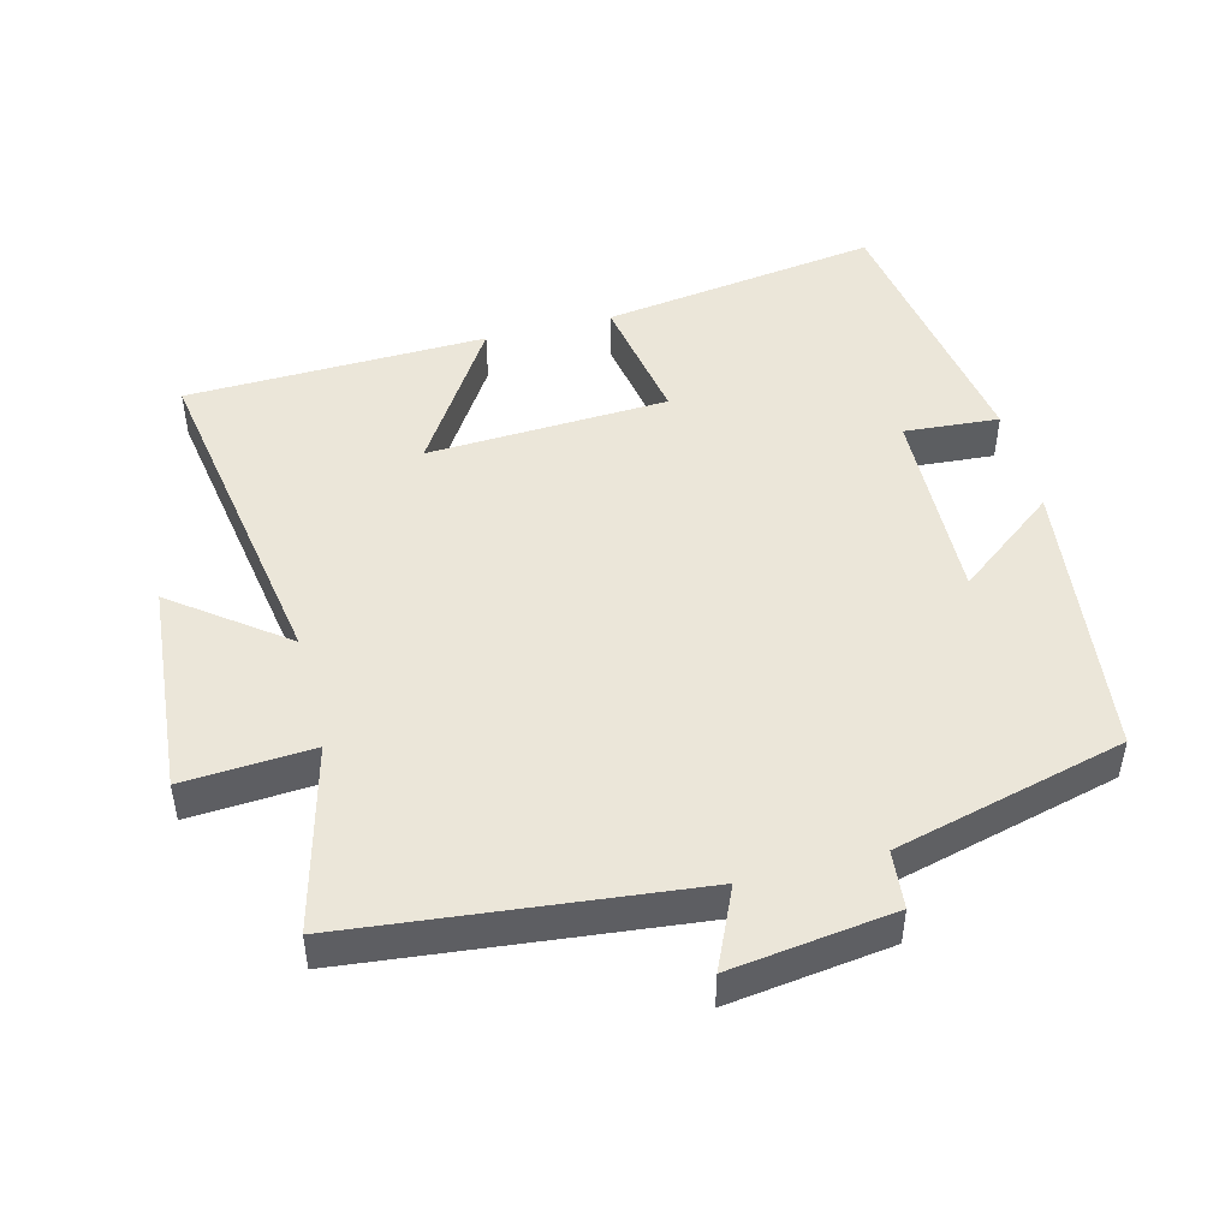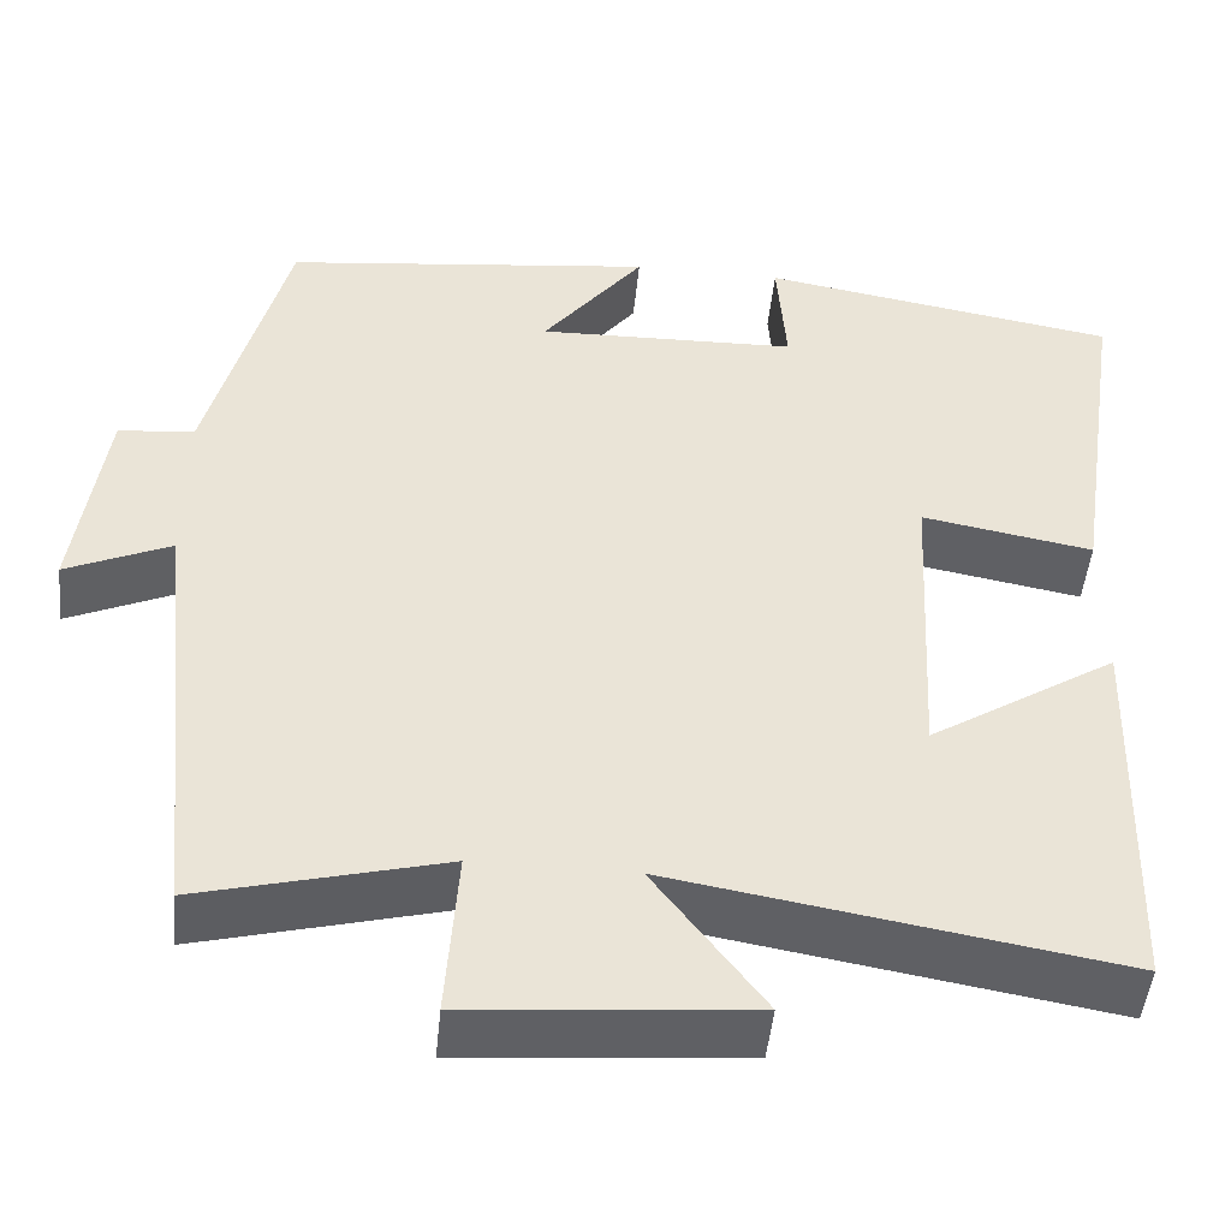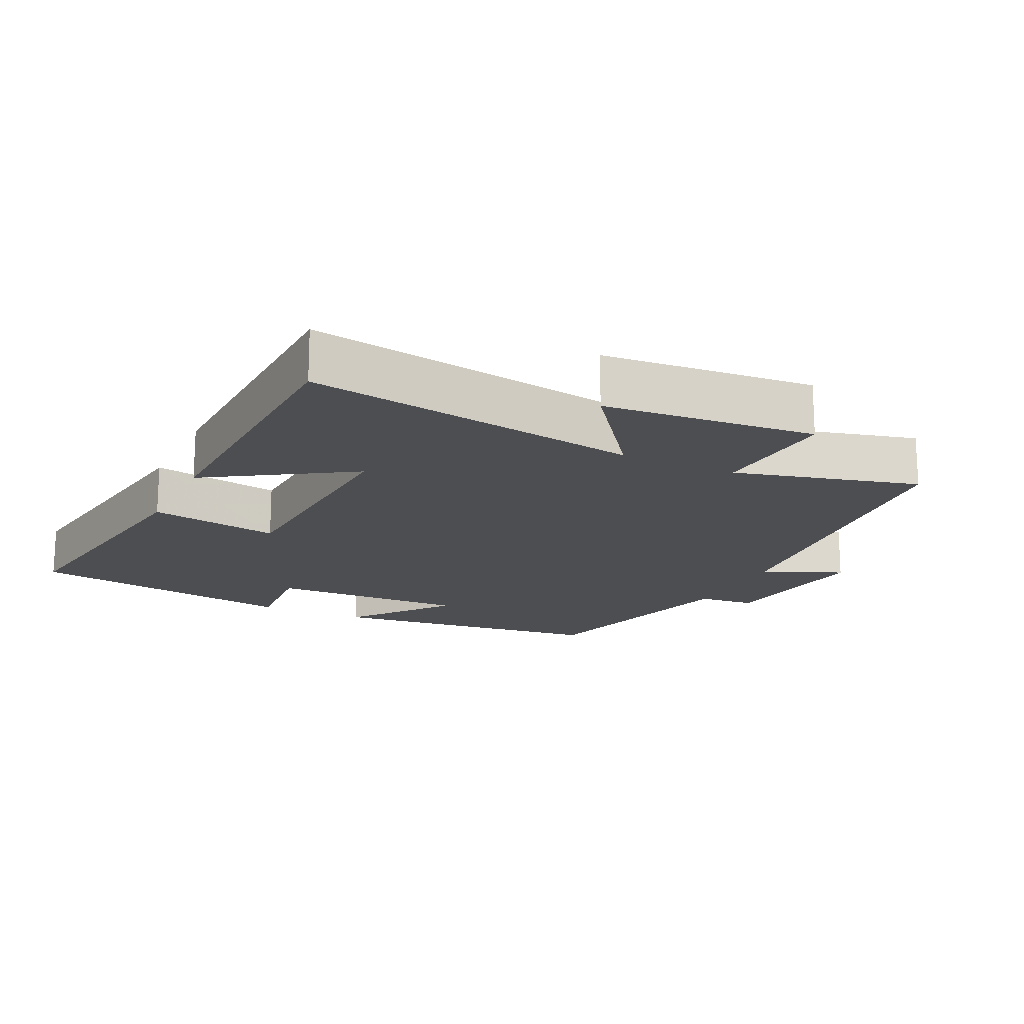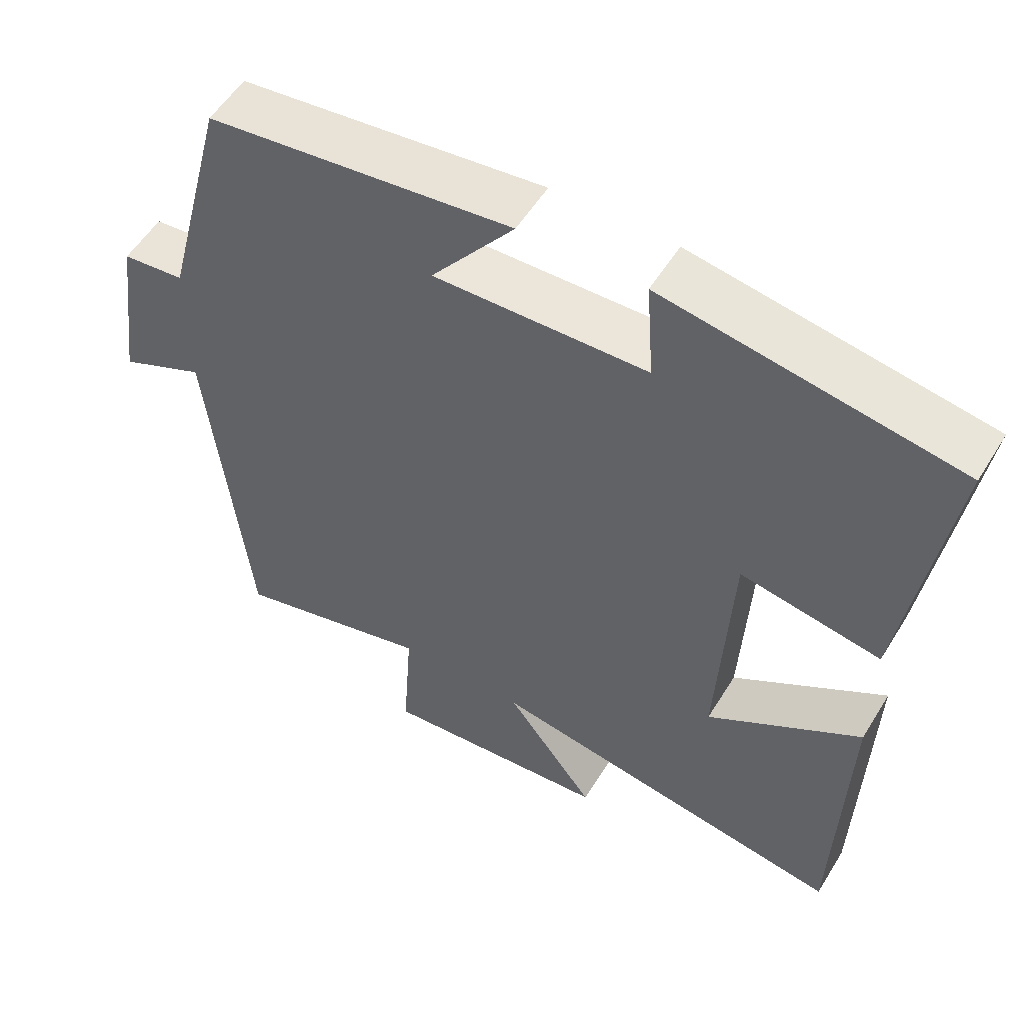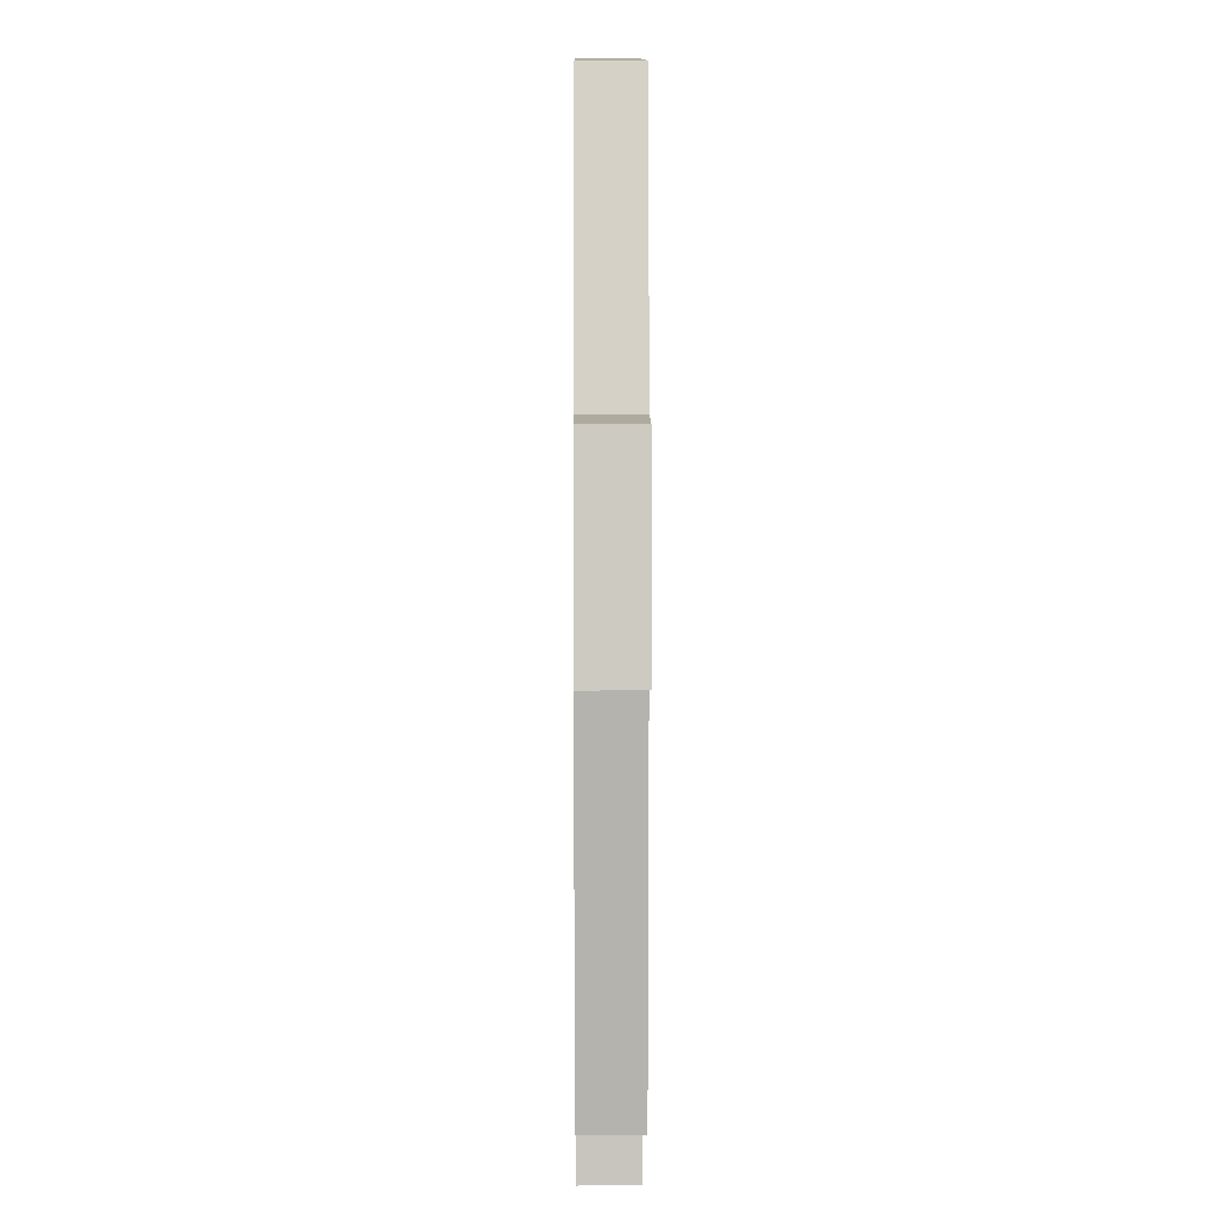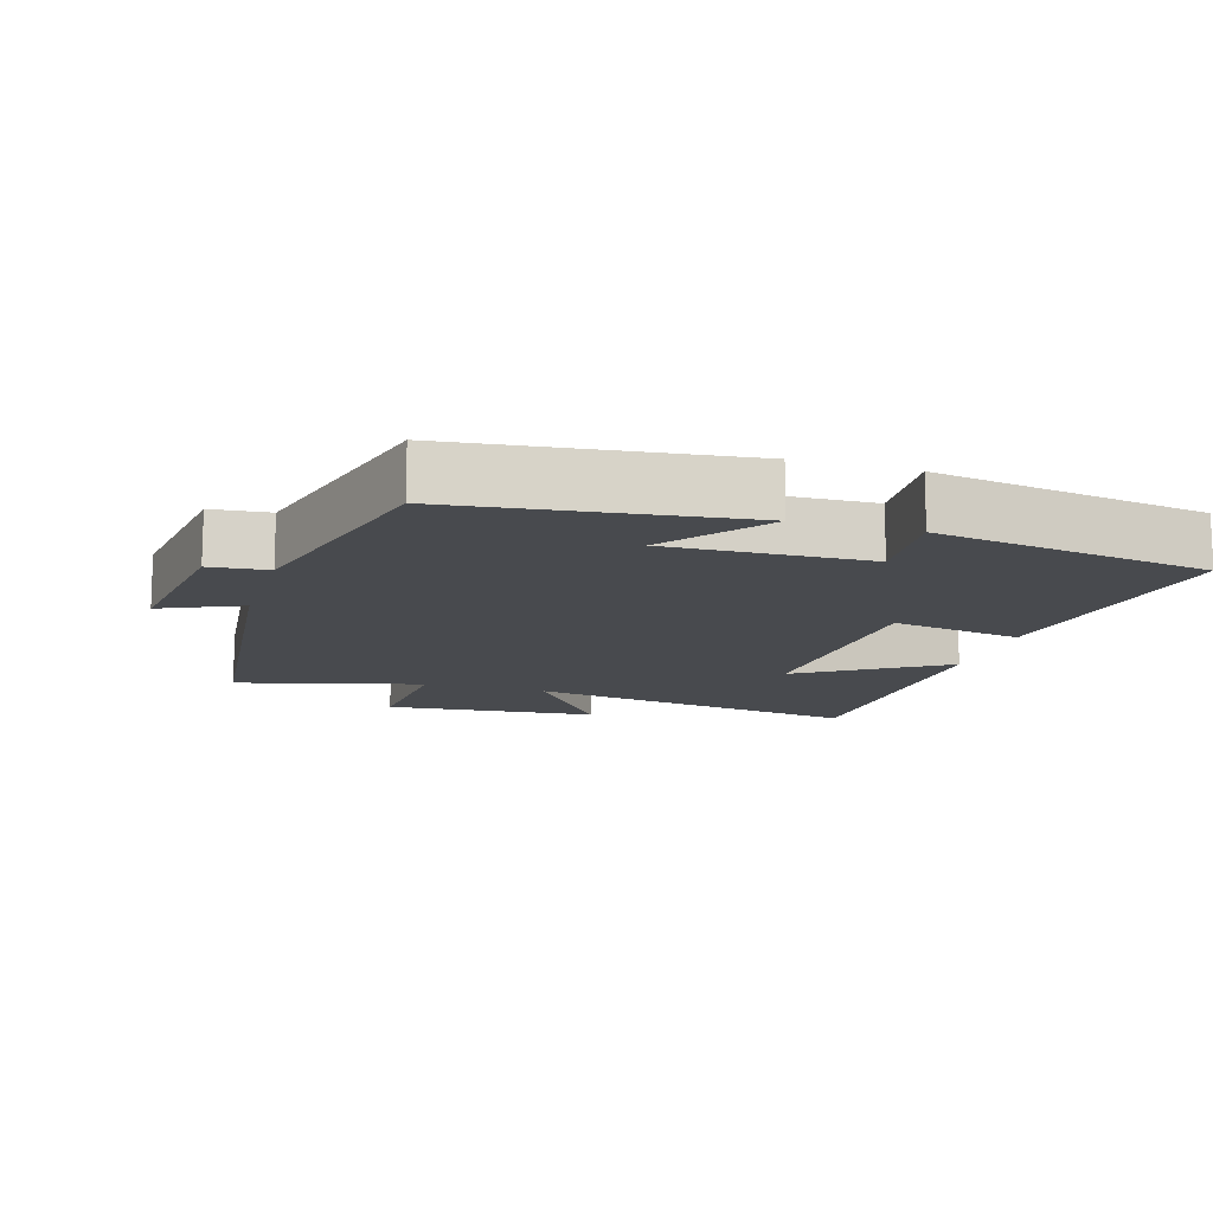
<metadata>
{"format":"obj","ext":"obj","renderer":"f3d","projection":"perspective","resolution":1024,"background":"white","views":[{"elev":47.8,"azim":-104.3,"up":"+Y"},{"elev":-47.8,"azim":-5.7,"up":"+Z"},{"elev":-17.2,"azim":154.4,"up":"+Y"},{"elev":54.7,"azim":31.1,"up":"+Z"},{"elev":4.1,"azim":-90.4,"up":"+Z"},{"elev":-13.1,"azim":-16.7,"up":"+Y"}]}
</metadata>
<code>
v 0.487 0.07 -0.582
v -0.004 0.07 -0.5
v 0.117 0.07 -0.661
v -0.193 0.07 -0.687
v -0.18 0.07 -0.5
v -0.448 0.07 -0.569
v -0.5 0.07 -0.073
v -0.616 0.07 -0.125
v -0.584 0.07 0.111
v -0.5 0.07 0.119
v -0.414 0.07 0.452
v -0.003 0.07 0.5
v -0.115 0.07 0.355
v 0.173 0.07 0.363
v 0.163 0.07 0.5
v 0.559 0.07 0.434
v 0.5 0.07 0.034
v 0.31 0.07 0.068
v 0.292 0.07 -0.28
v 0.5 0.07 -0.148
v 0.487 0 -0.582
v -0.004 0 -0.5
v 0.117 0 -0.661
v -0.193 0 -0.687
v -0.18 0 -0.5
v -0.448 0 -0.569
v -0.5 0 -0.073
v -0.616 0 -0.125
v -0.584 0 0.111
v -0.5 0 0.119
v -0.414 0 0.452
v -0.003 0 0.5
v -0.115 0 0.355
v 0.173 0 0.363
v 0.163 0 0.5
v 0.559 0 0.434
v 0.5 0 0.034
v 0.31 0 0.068
v 0.292 0 -0.28
v 0.5 0 -0.148
f 19 20 1 2
f 18 19 2
f 16 17 18
f 15 16 18
f 14 15 18
f 13 14 18 2
f 10 11 12 13
f 10 13 2
f 7 8 9 10
f 5 6 7 10
f 5 10 2 3
f 3 4 5
f 22 21 40 39
f 22 39 38
f 38 37 36
f 38 36 35
f 38 35 34
f 22 38 34 33
f 33 32 31 30
f 22 33 30
f 30 29 28 27
f 30 27 26 25
f 23 22 30 25
f 25 24 23
f 1 21 22 2
f 2 22 23 3
f 3 23 24 4
f 4 24 25 5
f 5 25 26 6
f 6 26 27 7
f 7 27 28 8
f 8 28 29 9
f 9 29 30 10
f 10 30 31 11
f 11 31 32 12
f 12 32 33 13
f 13 33 34 14
f 14 34 35 15
f 15 35 36 16
f 16 36 37 17
f 17 37 38 18
f 18 38 39 19
f 19 39 40 20
f 20 40 21 1

</code>
